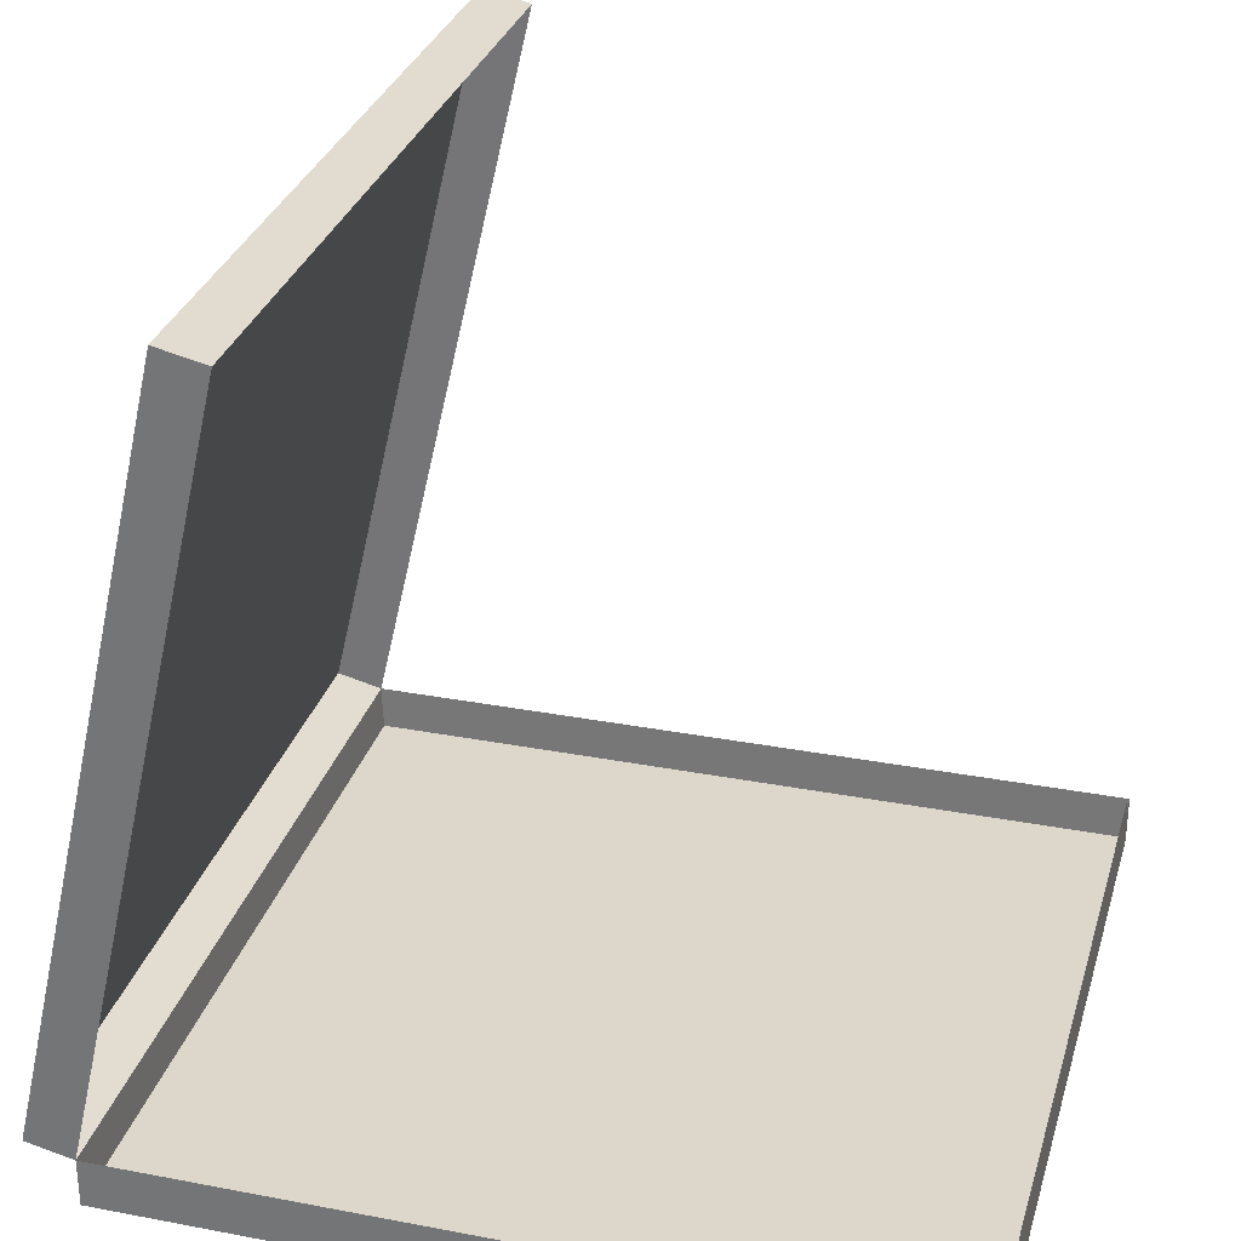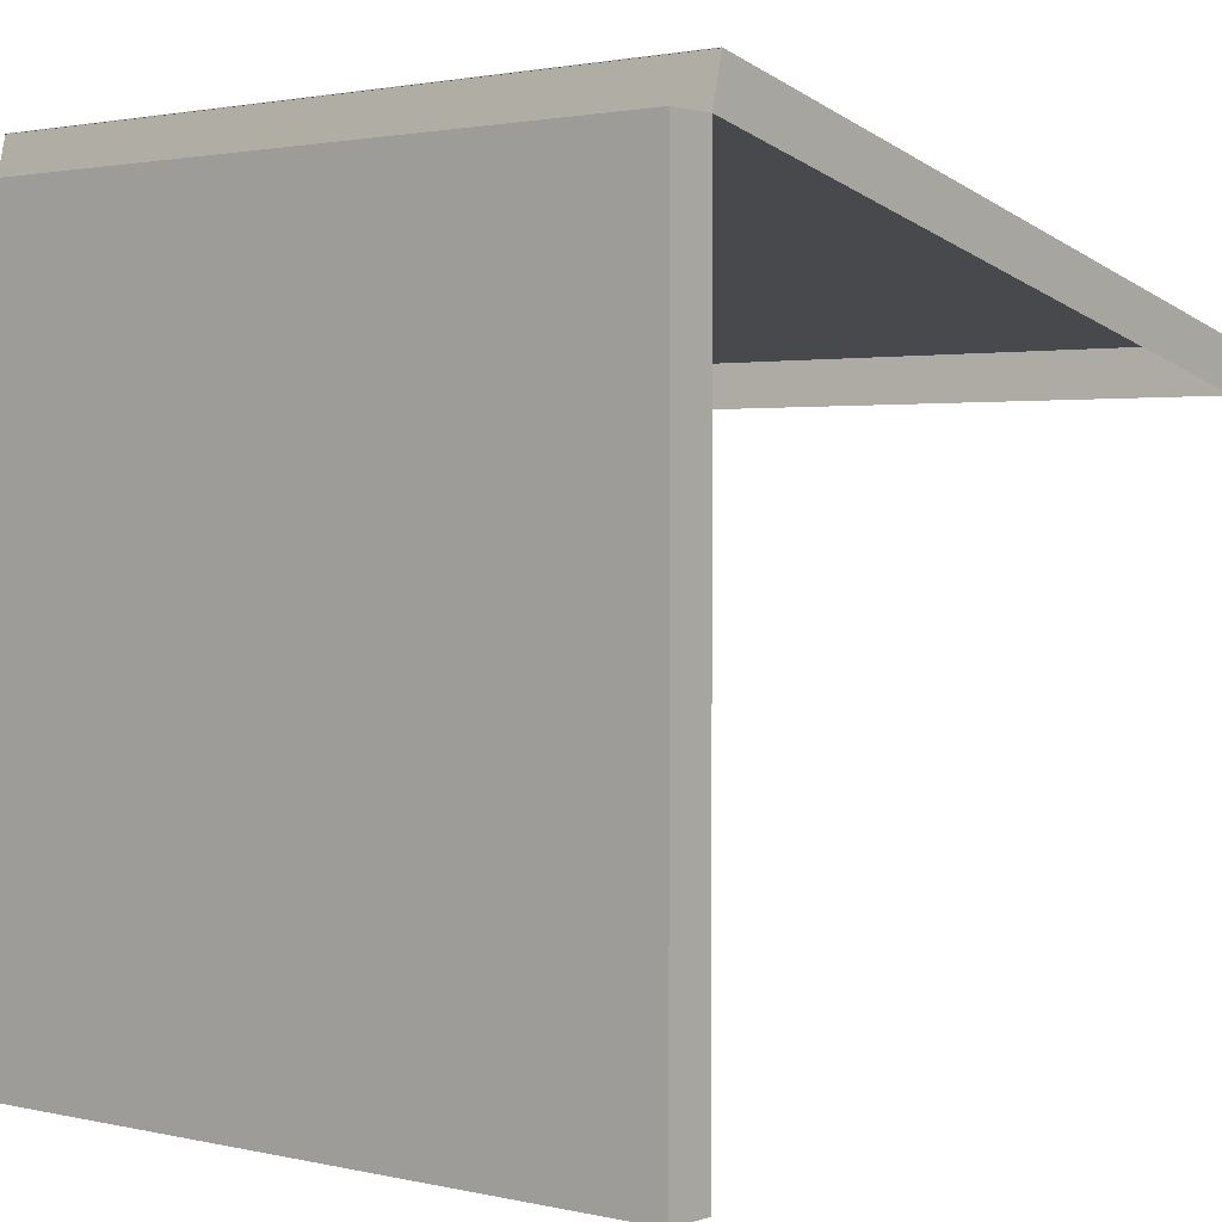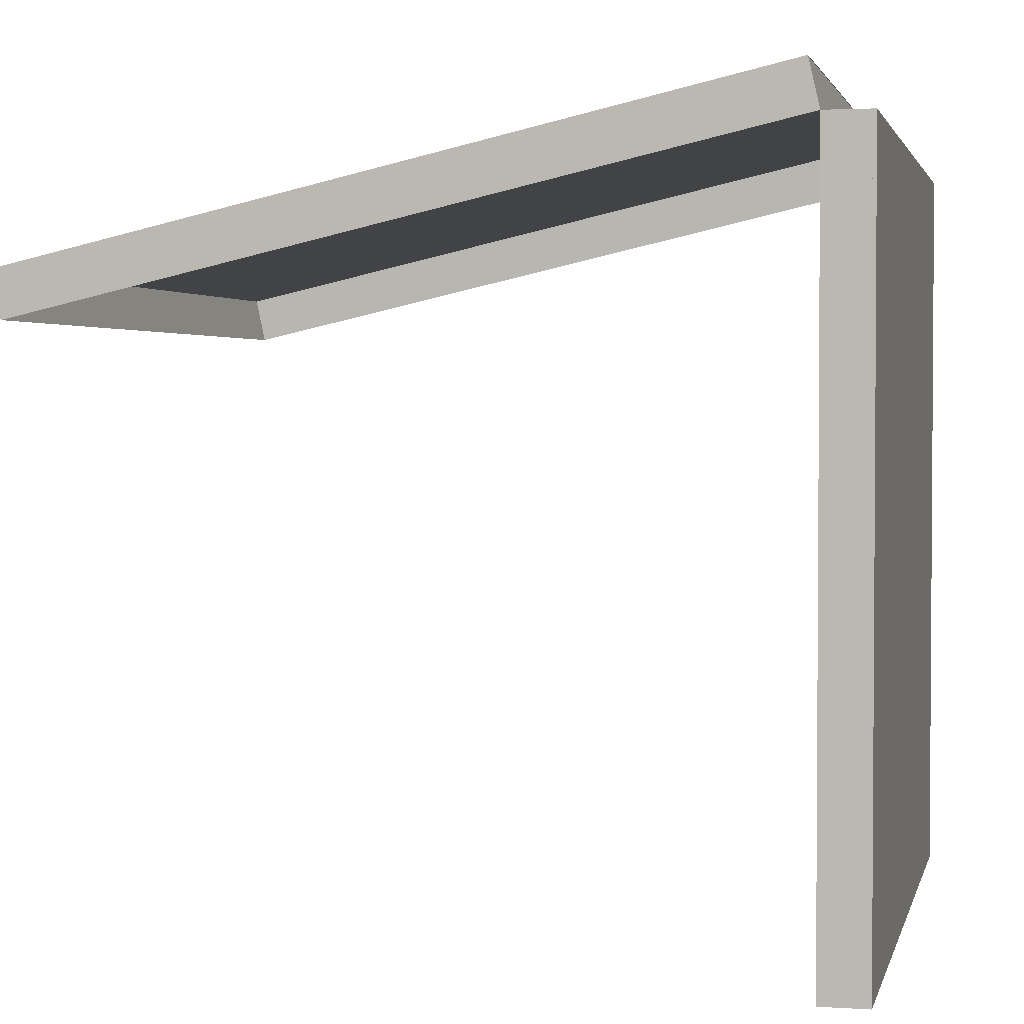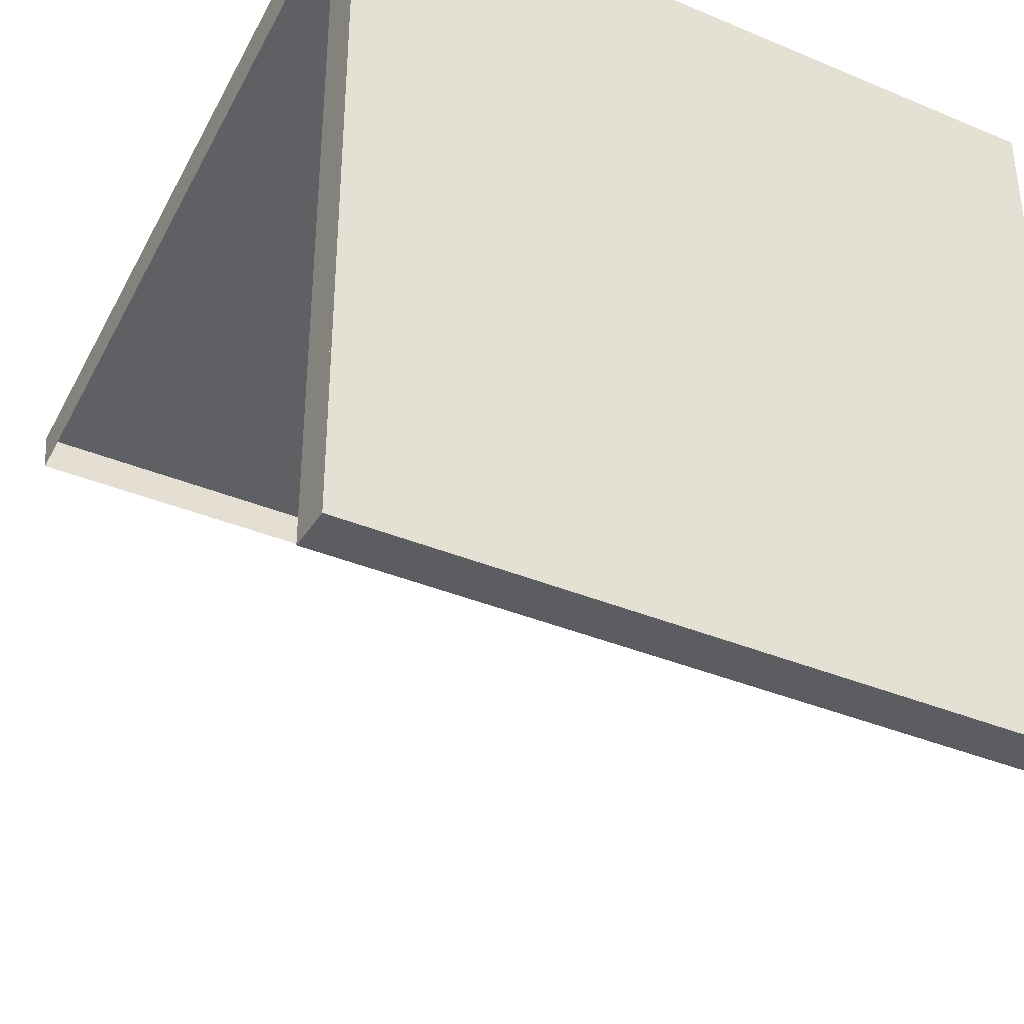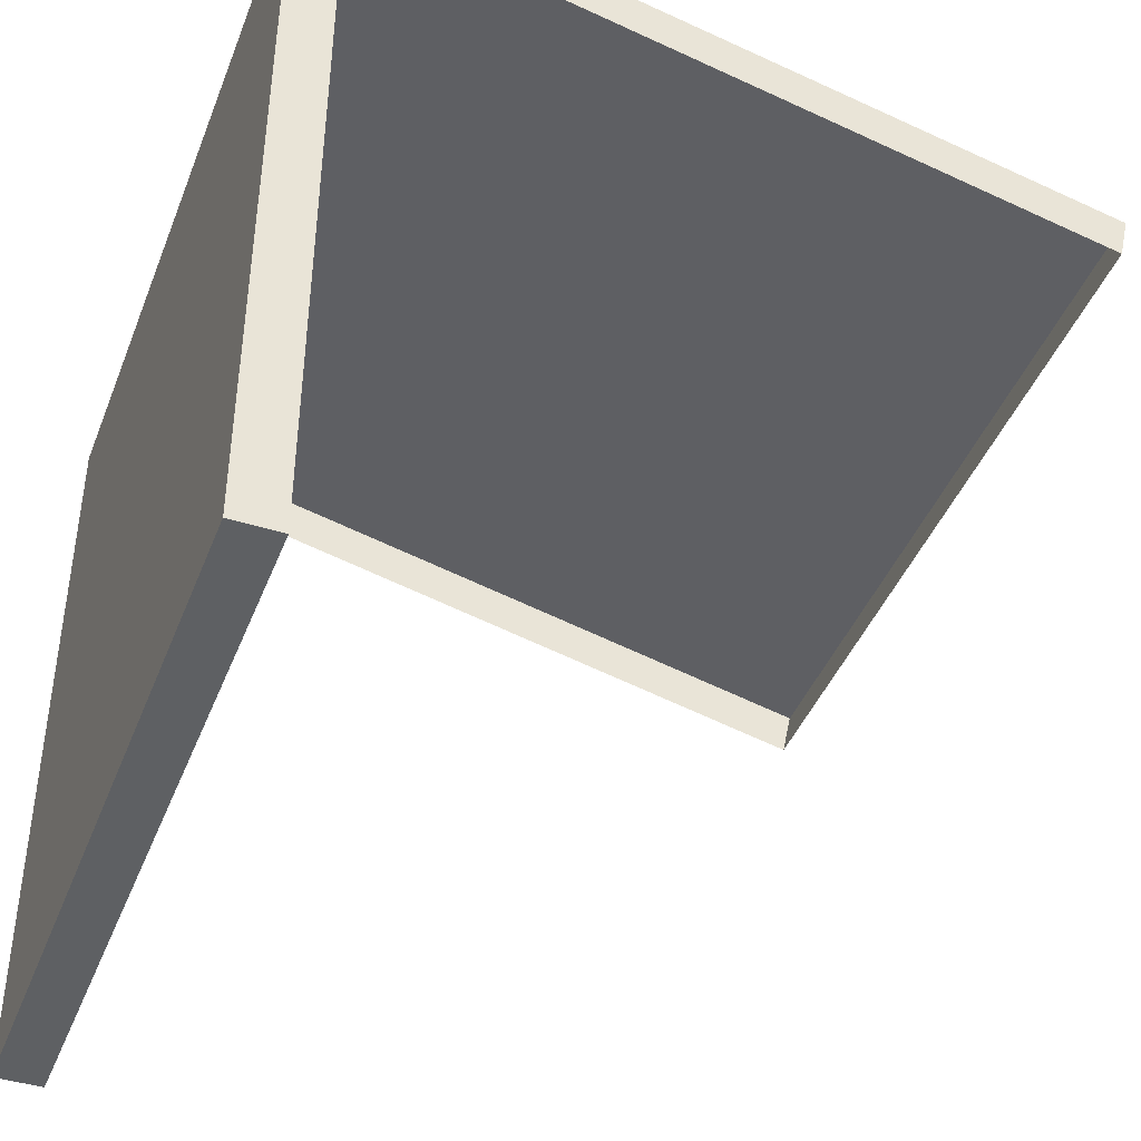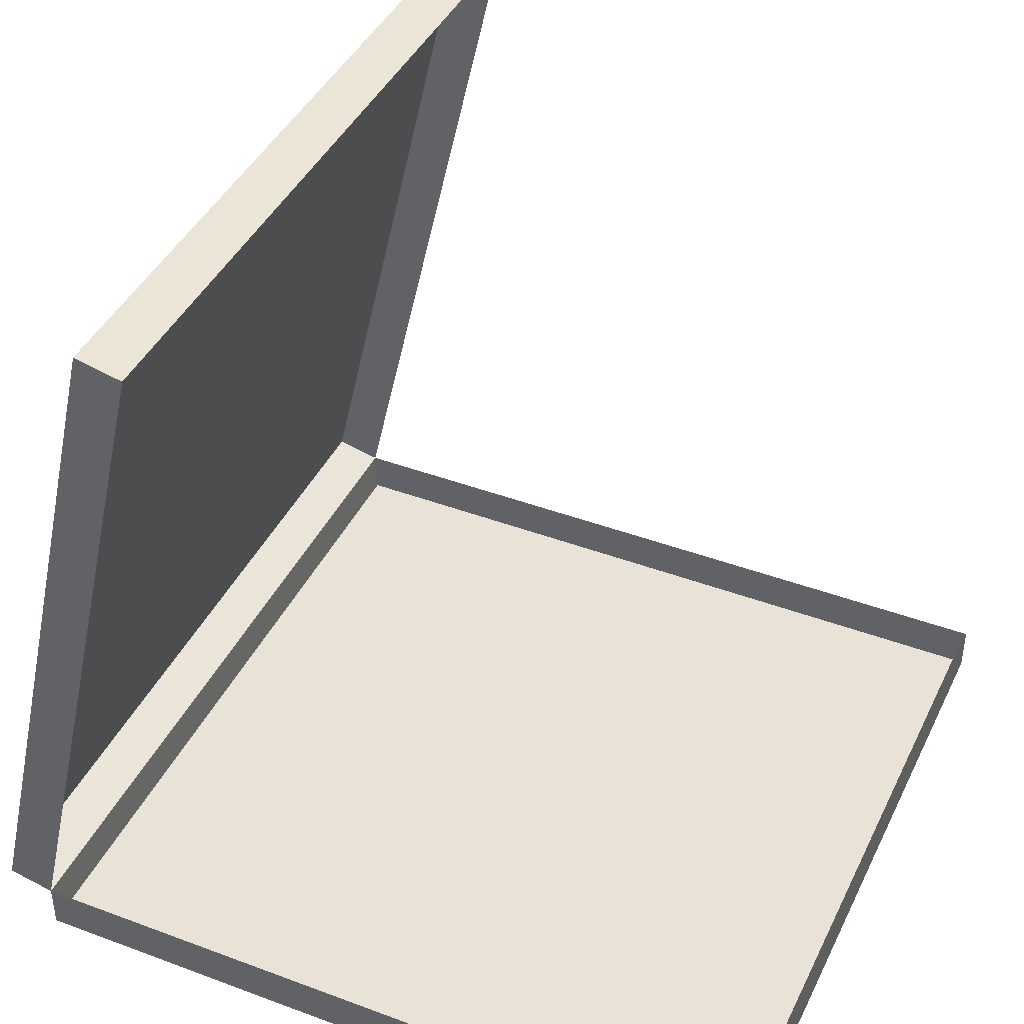
<metadata>
{"format":"obj","ext":"obj","renderer":"f3d","projection":"perspective","resolution":1024,"background":"white","views":[{"elev":30.5,"azim":105.4,"up":"+Y"},{"elev":1.8,"azim":39.5,"up":"+Z"},{"elev":2.4,"azim":-77.2,"up":"+Z"},{"elev":-37.1,"azim":-28.4,"up":"+Z"},{"elev":-42.4,"azim":69.5,"up":"+Z"},{"elev":41.9,"azim":114.2,"up":"+Y"}]}
</metadata>
<code>
o model
v 0.501 -0.5 -0.501
v 0.501 -0.5 0.501
v -0.501 -0.5 0.501
v -0.501 -0.5 -0.501
v -0.501 -0.4375 0.501
v 0.501 -0.4375 0.501
v -0.501 -0.4375 -0.501
v 0.501 -0.4375 -0.501
v 0.501 -0.4234 0.5619
v 0.501 0.5529 0.3364
v -0.501 0.5529 0.3364
v -0.501 -0.4234 0.5619
v -0.501 -0.4375 0.501
v 0.501 -0.4375 0.501
v -0.501 0.5388 0.2755
v 0.501 0.5388 0.2755
v 0.501 -0.4243 0.561
v 0.501 0.552 0.3356
v -0.501 0.552 0.3356
v -0.501 -0.4243 0.561
v 0.499 -0.4215 0.5613
v 0.499 0.5509 0.3368
v -0.499 0.5509 0.3368
v -0.499 -0.4215 0.5613
v -0.5009 -0.4375 0.501
v 0.5009 -0.4375 0.501
v -0.5009 0.5388 0.2756
v 0.5009 0.5388 0.2756
v 0.4984 -0.4998 -0.4984
v 0.4984 -0.4998 0.4984
v -0.5001 -0.4998 0.4984
v -0.4984 -0.4998 -0.4984
v -0.5001 -0.4375 0.501
v 0.501 -0.4375 0.501
v -0.5001 -0.4377 -0.4984
v 0.501 -0.4377 -0.4984
v 0.501 -0.4954 -0.501
v 0.501 -0.4954 0.501
v -0.501 -0.4954 0.501
v -0.501 -0.4954 -0.501
f 4 1 2 3
f 2 6 5 3
f 4 7 8 1
f 3 5 7 4
f 1 8 6 2
f 9 10 11 12
f 16 10 9 14
f 13 12 11 15
f 15 11 10 16
f 14 9 12 13
f 17 18 19 20
f 28 22 21 26
f 25 24 23 27
f 27 23 22 28
f 26 21 24 25
f 30 34 33 31
f 32 35 36 29
f 31 33 35 32
f 29 36 34 30
f 40 37 38 39

</code>
